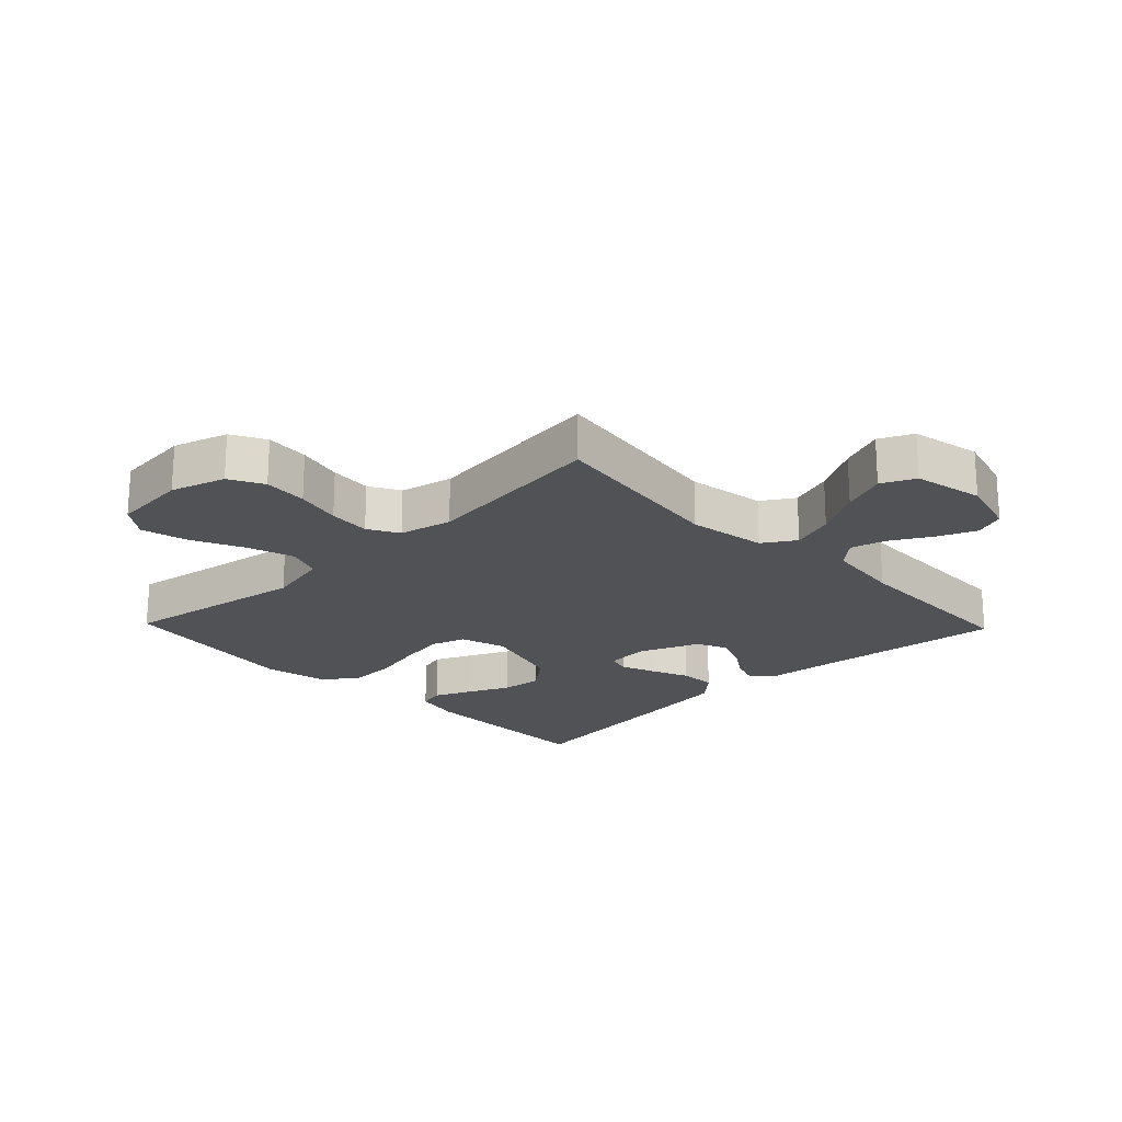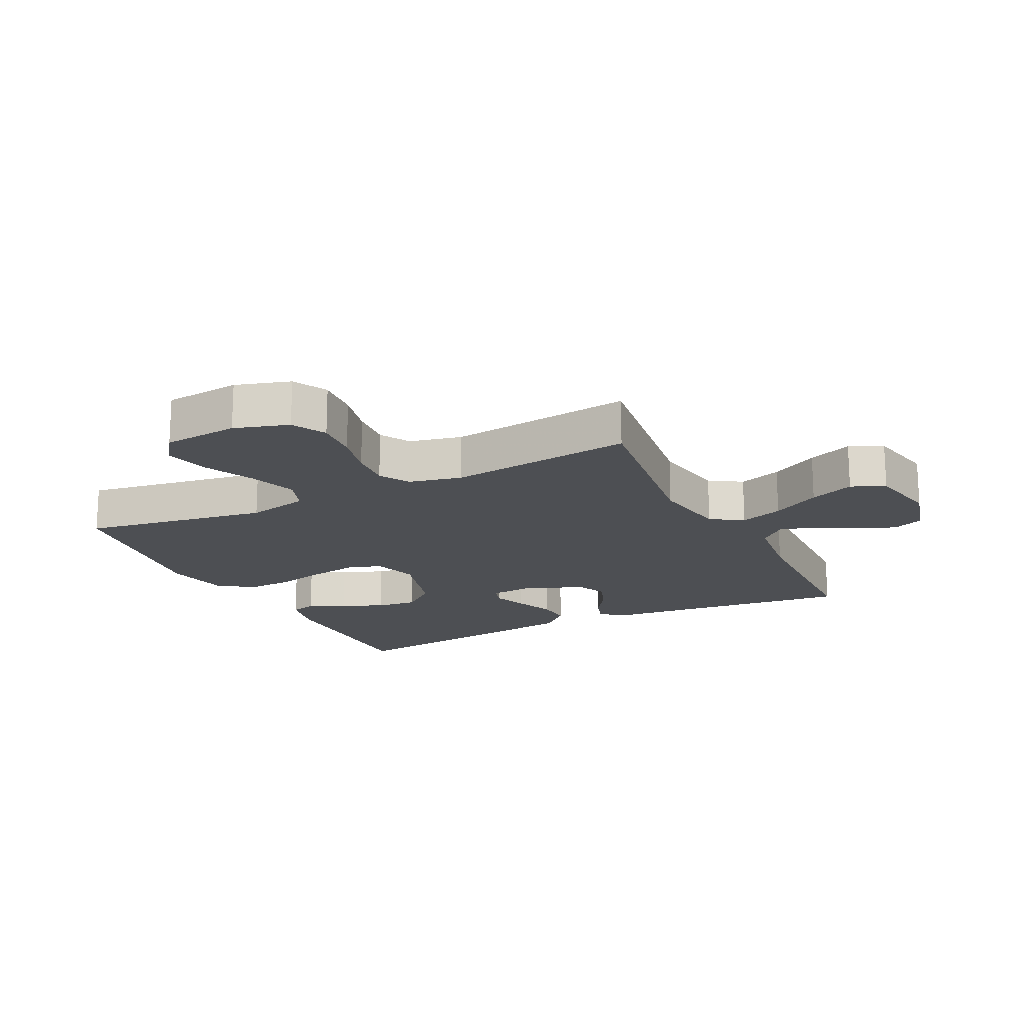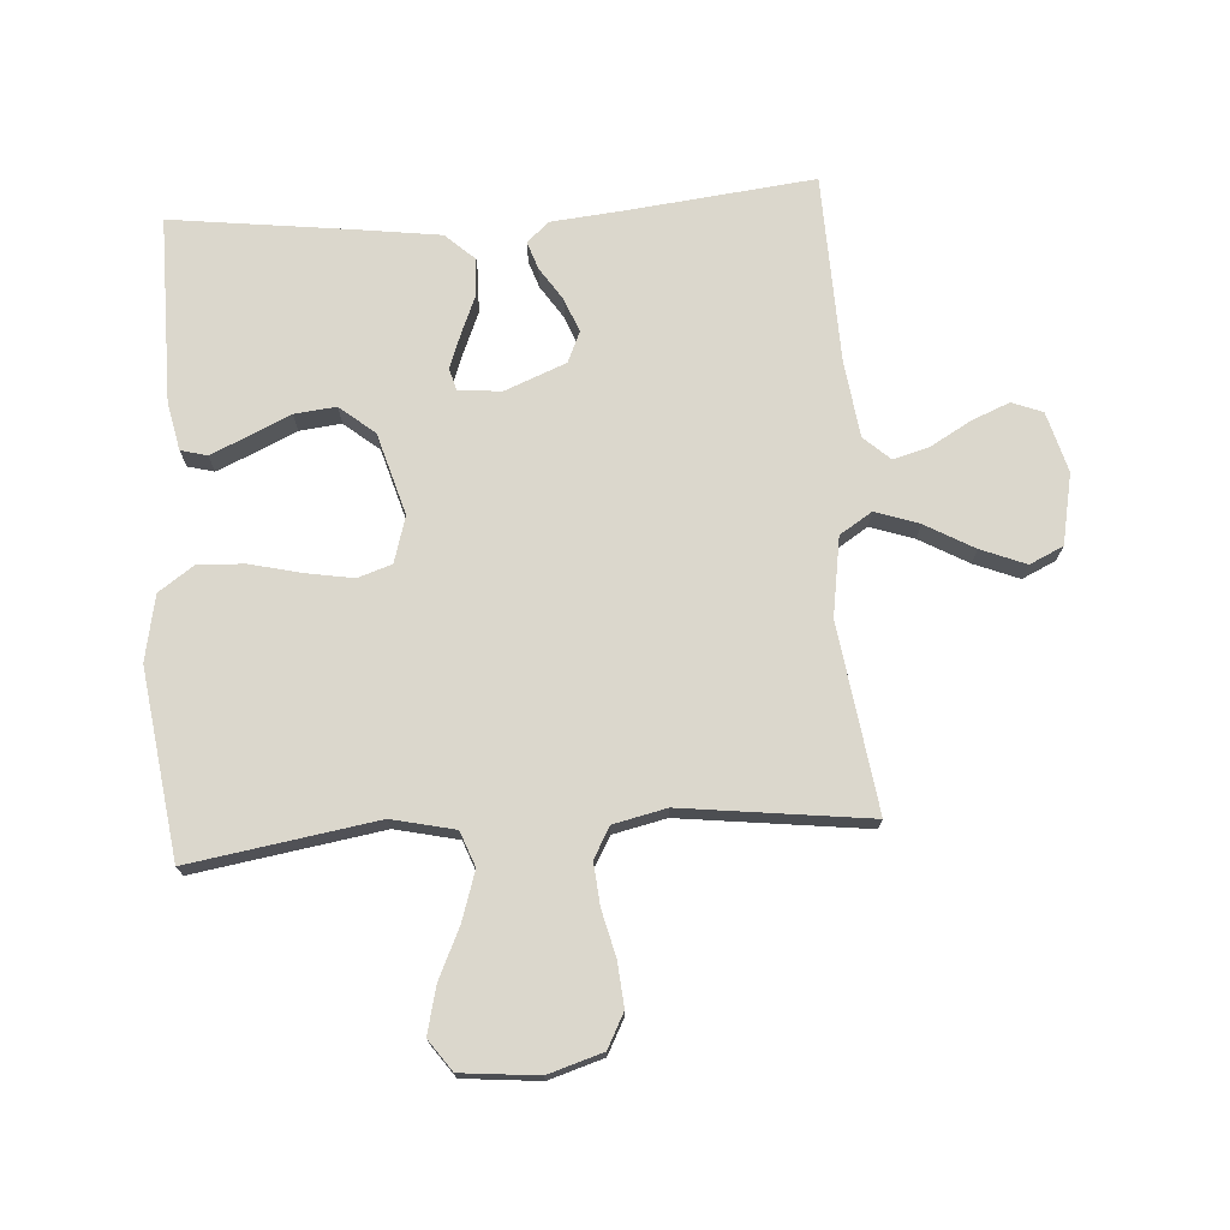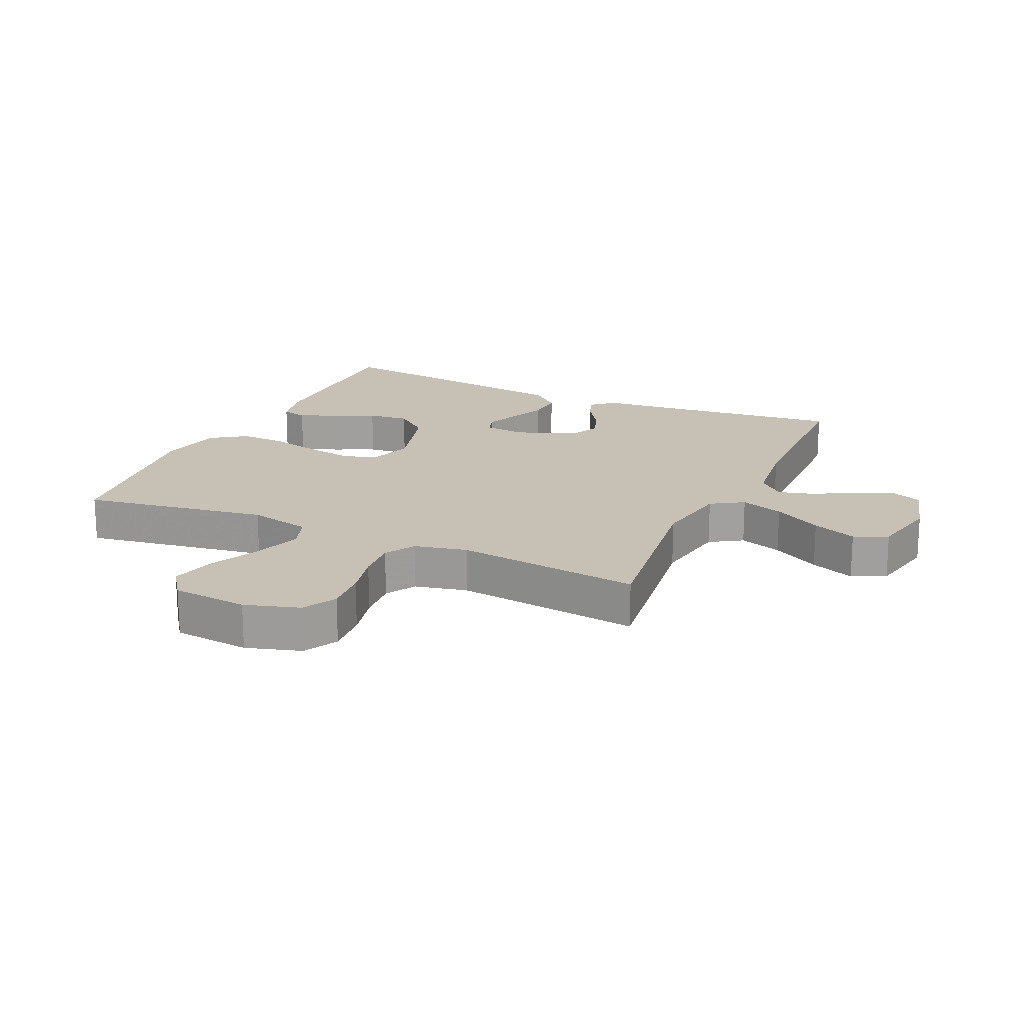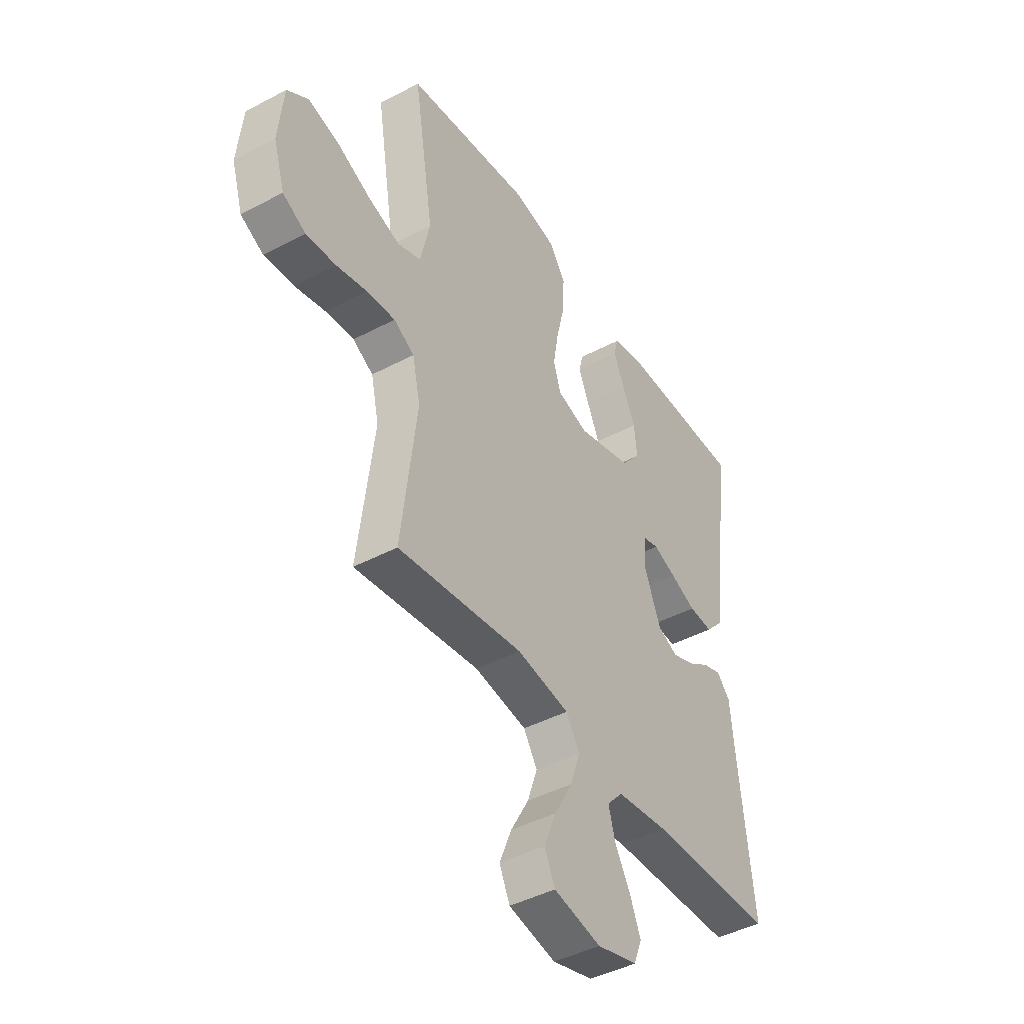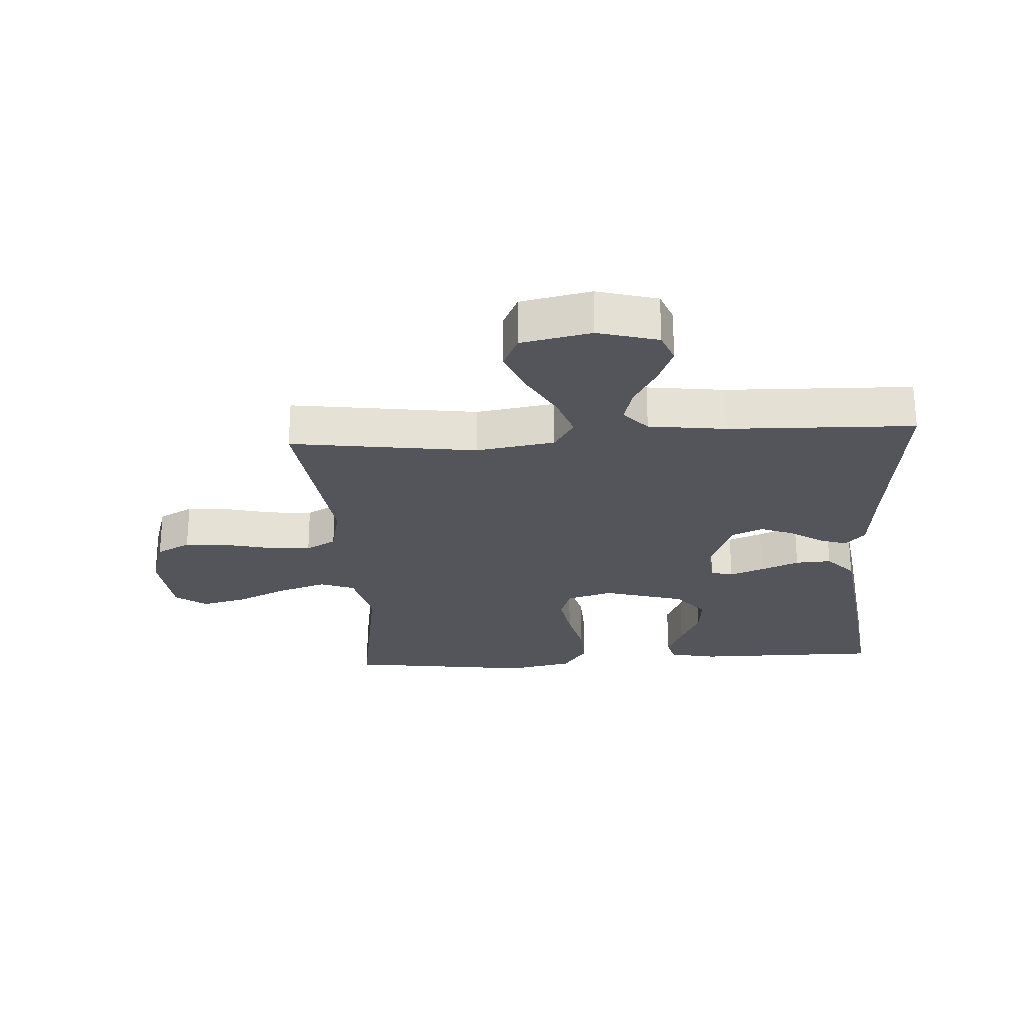
<metadata>
{"format":"obj","ext":"obj","renderer":"f3d","projection":"perspective","resolution":1024,"background":"white","views":[{"elev":-20.9,"azim":133.9,"up":"+Y"},{"elev":-17.6,"azim":116.5,"up":"+Y"},{"elev":73.3,"azim":86.1,"up":"+Y"},{"elev":18.6,"azim":114.7,"up":"+Y"},{"elev":-43.9,"azim":121.9,"up":"+Z"},{"elev":-24.9,"azim":-176.4,"up":"+Y"}]}
</metadata>
<code>
v 0.5 0.07 -0.5
v 0.2 0.07 -0.458
v 0.074 0.07 -0.478
v 0.041 0.07 -0.53
v 0.065 0.07 -0.6
v 0.109 0.07 -0.678
v 0.138 0.07 -0.75
v 0.113 0.07 -0.804
v 0 0.07 -0.827
v -0.097 0.07 -0.8
v -0.116 0.07 -0.751
v -0.091 0.07 -0.69
v -0.054 0.07 -0.625
v -0.038 0.07 -0.567
v -0.076 0.07 -0.525
v -0.2 0.07 -0.509
v -0.5 0.07 -0.5
v -0.467 0.07 -0.2
v -0.456 0.07 -0.084
v -0.424 0.07 -0.049
v -0.38 0.07 -0.064
v -0.327 0.07 -0.099
v -0.273 0.07 -0.12
v -0.224 0.07 -0.098
v -0.185 0.07 0
v -0.191 0.07 0.069
v -0.227 0.07 0.079
v -0.282 0.07 0.058
v -0.344 0.07 0.032
v -0.402 0.07 0.029
v -0.445 0.07 0.076
v -0.462 0.07 0.2
v -0.5 0.07 0.5
v -0.2 0.07 0.499
v -0.124 0.07 0.483
v -0.113 0.07 0.441
v -0.139 0.07 0.381
v -0.17 0.07 0.314
v -0.177 0.07 0.247
v -0.131 0.07 0.191
v 0 0.07 0.153
v 0.074 0.07 0.175
v 0.092 0.07 0.23
v 0.079 0.07 0.306
v 0.059 0.07 0.389
v 0.056 0.07 0.464
v 0.095 0.07 0.52
v 0.2 0.07 0.541
v 0.5 0.07 0.5
v 0.452 0.07 0.2
v 0.475 0.07 0.099
v 0.531 0.07 0.078
v 0.608 0.07 0.103
v 0.69 0.07 0.141
v 0.764 0.07 0.159
v 0.814 0.07 0.123
v 0.826 0.07 0
v 0.799 0.07 -0.088
v 0.744 0.07 -0.117
v 0.673 0.07 -0.111
v 0.599 0.07 -0.093
v 0.531 0.07 -0.087
v 0.482 0.07 -0.115
v 0.463 0.07 -0.2
v 0.5 0 -0.5
v 0.2 0 -0.458
v 0.074 0 -0.478
v 0.041 0 -0.53
v 0.065 0 -0.6
v 0.109 0 -0.678
v 0.138 0 -0.75
v 0.113 0 -0.804
v 0 0 -0.827
v -0.097 0 -0.8
v -0.116 0 -0.751
v -0.091 0 -0.69
v -0.054 0 -0.625
v -0.038 0 -0.567
v -0.076 0 -0.525
v -0.2 0 -0.509
v -0.5 0 -0.5
v -0.467 0 -0.2
v -0.456 0 -0.084
v -0.424 0 -0.049
v -0.38 0 -0.064
v -0.327 0 -0.099
v -0.273 0 -0.12
v -0.224 0 -0.098
v -0.185 0 0
v -0.191 0 0.069
v -0.227 0 0.079
v -0.282 0 0.058
v -0.344 0 0.032
v -0.402 0 0.029
v -0.445 0 0.076
v -0.462 0 0.2
v -0.5 0 0.5
v -0.2 0 0.499
v -0.124 0 0.483
v -0.113 0 0.441
v -0.139 0 0.381
v -0.17 0 0.314
v -0.177 0 0.247
v -0.131 0 0.191
v 0 0 0.153
v 0.074 0 0.175
v 0.092 0 0.23
v 0.079 0 0.306
v 0.059 0 0.389
v 0.056 0 0.464
v 0.095 0 0.52
v 0.2 0 0.541
v 0.5 0 0.5
v 0.452 0 0.2
v 0.475 0 0.099
v 0.531 0 0.078
v 0.608 0 0.103
v 0.69 0 0.141
v 0.764 0 0.159
v 0.814 0 0.123
v 0.826 0 0
v 0.799 0 -0.088
v 0.744 0 -0.117
v 0.673 0 -0.111
v 0.599 0 -0.093
v 0.531 0 -0.087
v 0.482 0 -0.115
v 0.463 0 -0.2
f 59 60 61
f 58 59 61
f 57 58 61
f 56 57 61
f 55 56 61
f 54 55 61
f 53 54 61
f 52 53 61 62
f 51 52 62 63
f 48 49 50
f 47 48 50
f 46 47 50
f 45 46 50
f 44 45 50
f 51 63 64
f 50 51 64
f 44 50 64
f 43 44 64
f 36 37 38
f 35 36 38
f 34 35 38
f 33 34 38
f 32 33 38
f 31 32 38
f 30 31 38
f 29 30 38
f 28 29 38 39
f 27 28 39 40
f 20 21 22
f 19 20 22
f 18 19 22
f 18 22 23
f 17 18 23
f 16 17 23
f 15 16 23 24
f 11 12 13
f 10 11 13
f 9 10 13
f 8 9 13
f 7 8 13
f 6 7 13
f 5 6 13
f 4 5 13 14
f 15 24 25
f 14 15 25
f 4 14 25
f 3 4 25
f 64 1 2
f 43 64 2
f 42 43 2
f 3 25 26
f 2 3 26
f 42 2 26
f 41 42 26
f 26 27 40 41
f 125 124 123
f 125 123 122
f 125 122 121
f 125 121 120
f 125 120 119
f 125 119 118
f 125 118 117
f 126 125 117 116
f 127 126 116 115
f 114 113 112
f 114 112 111
f 114 111 110
f 114 110 109
f 114 109 108
f 128 127 115
f 128 115 114
f 128 114 108
f 128 108 107
f 102 101 100
f 102 100 99
f 102 99 98
f 102 98 97
f 102 97 96
f 102 96 95
f 102 95 94
f 102 94 93
f 103 102 93 92
f 104 103 92 91
f 86 85 84
f 86 84 83
f 86 83 82
f 87 86 82
f 87 82 81
f 87 81 80
f 88 87 80 79
f 77 76 75
f 77 75 74
f 77 74 73
f 77 73 72
f 77 72 71
f 77 71 70
f 77 70 69
f 78 77 69 68
f 89 88 79
f 89 79 78
f 89 78 68
f 89 68 67
f 66 65 128
f 66 128 107
f 66 107 106
f 90 89 67
f 90 67 66
f 90 66 106
f 90 106 105
f 105 104 91 90
f 1 65 66 2
f 2 66 67 3
f 3 67 68 4
f 4 68 69 5
f 5 69 70 6
f 6 70 71 7
f 7 71 72 8
f 8 72 73 9
f 9 73 74 10
f 10 74 75 11
f 11 75 76 12
f 12 76 77 13
f 13 77 78 14
f 14 78 79 15
f 15 79 80 16
f 16 80 81 17
f 17 81 82 18
f 18 82 83 19
f 19 83 84 20
f 20 84 85 21
f 21 85 86 22
f 22 86 87 23
f 23 87 88 24
f 24 88 89 25
f 25 89 90 26
f 26 90 91 27
f 27 91 92 28
f 28 92 93 29
f 29 93 94 30
f 30 94 95 31
f 31 95 96 32
f 32 96 97 33
f 33 97 98 34
f 34 98 99 35
f 35 99 100 36
f 36 100 101 37
f 37 101 102 38
f 38 102 103 39
f 39 103 104 40
f 40 104 105 41
f 41 105 106 42
f 42 106 107 43
f 43 107 108 44
f 44 108 109 45
f 45 109 110 46
f 46 110 111 47
f 47 111 112 48
f 48 112 113 49
f 49 113 114 50
f 50 114 115 51
f 51 115 116 52
f 52 116 117 53
f 53 117 118 54
f 54 118 119 55
f 55 119 120 56
f 56 120 121 57
f 57 121 122 58
f 58 122 123 59
f 59 123 124 60
f 60 124 125 61
f 61 125 126 62
f 62 126 127 63
f 63 127 128 64
f 64 128 65 1

</code>
